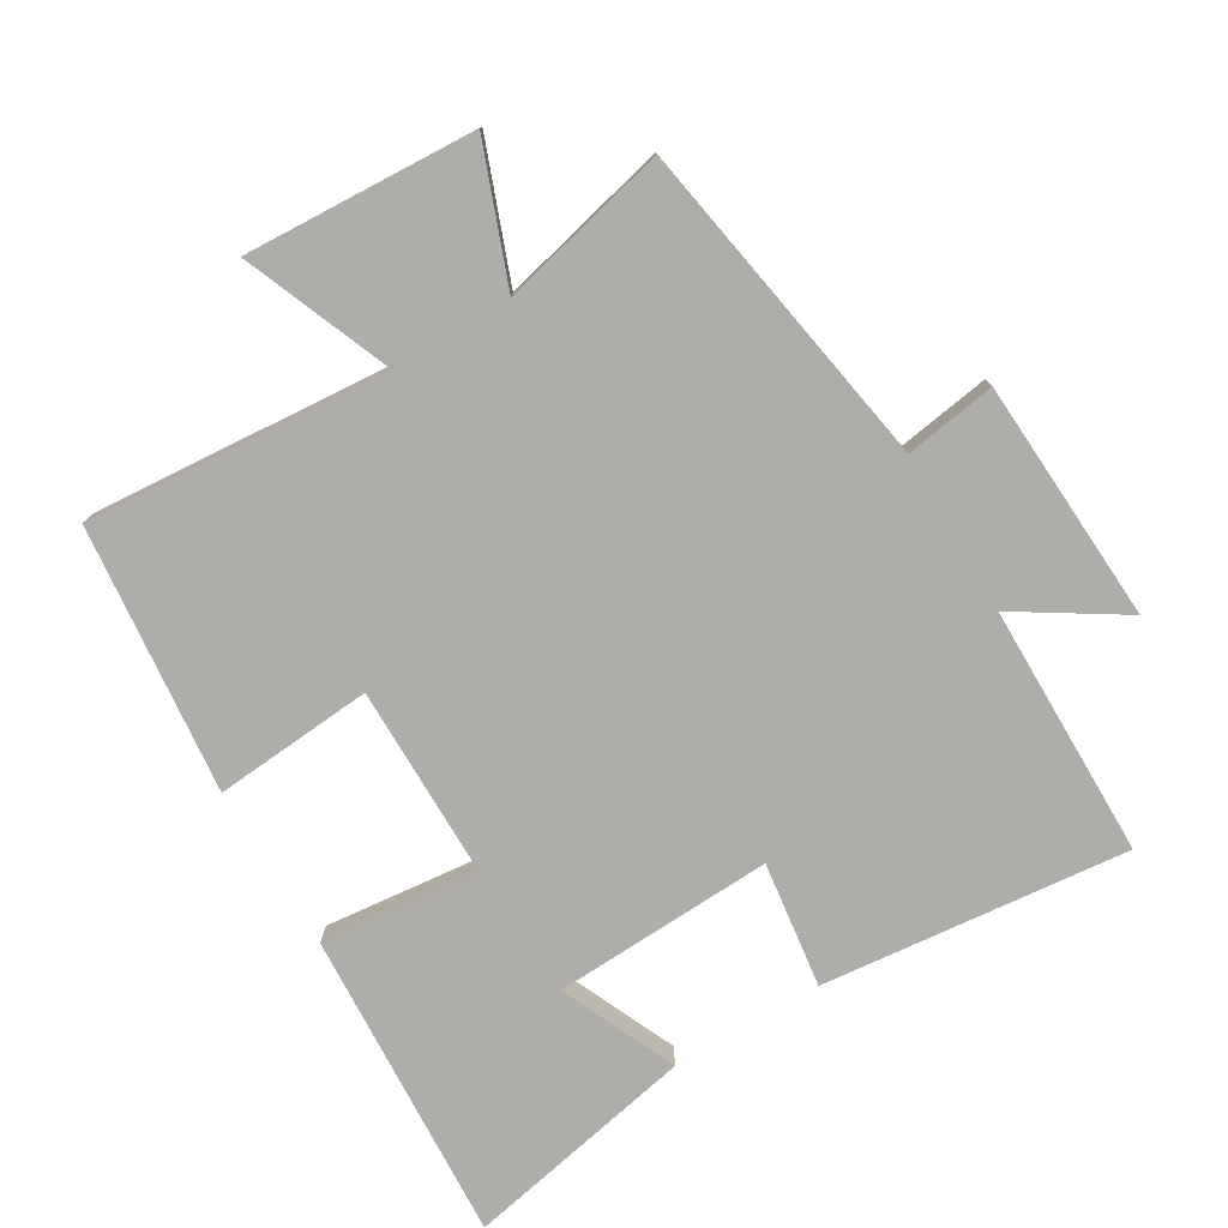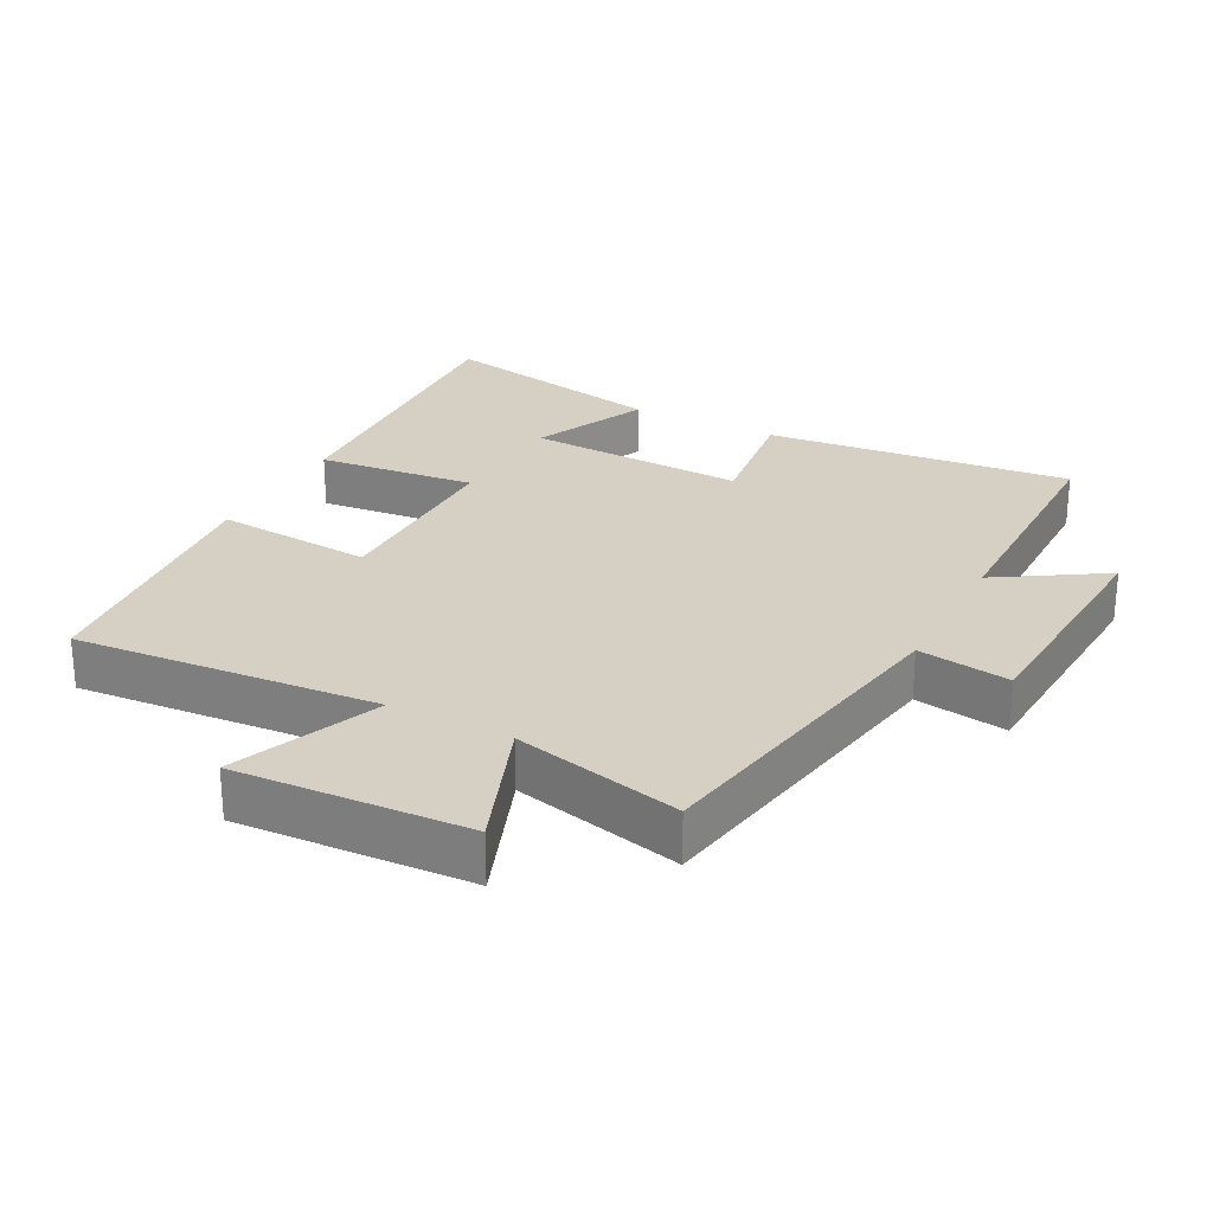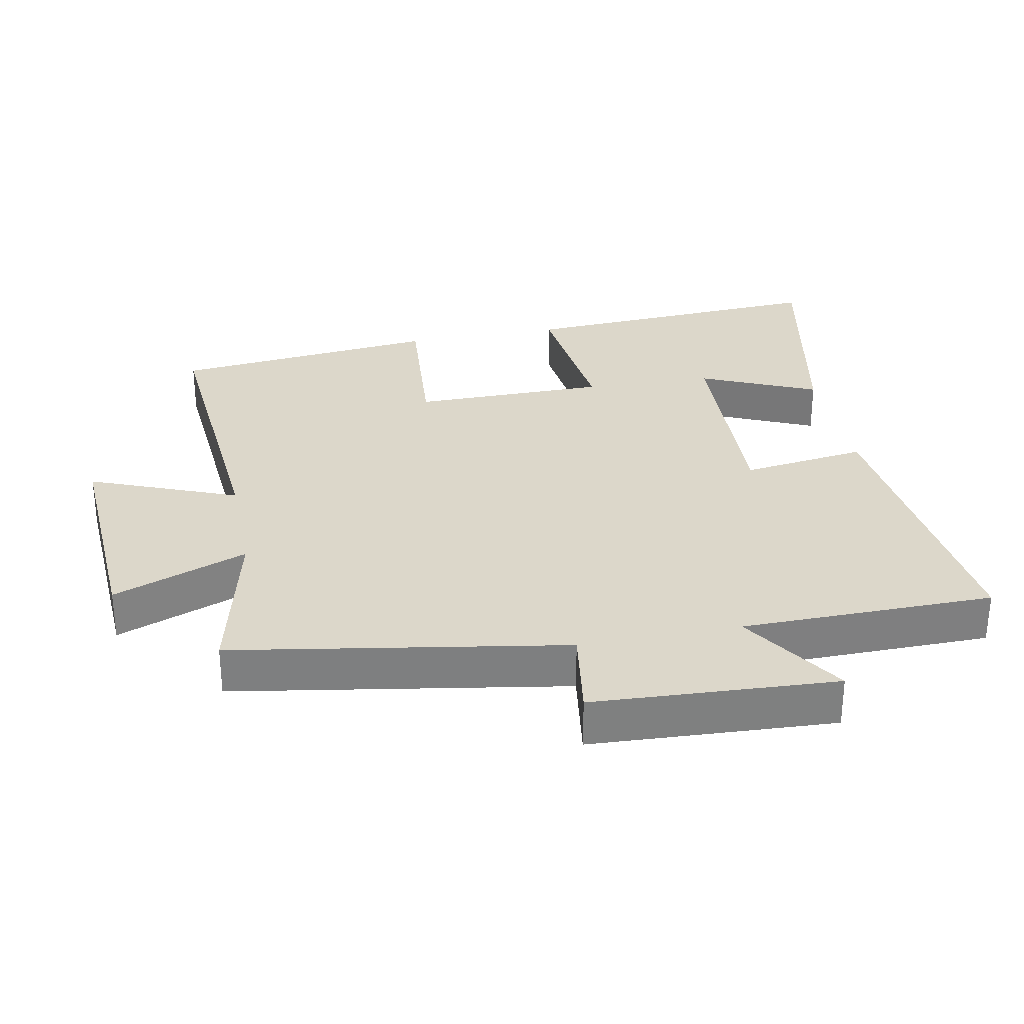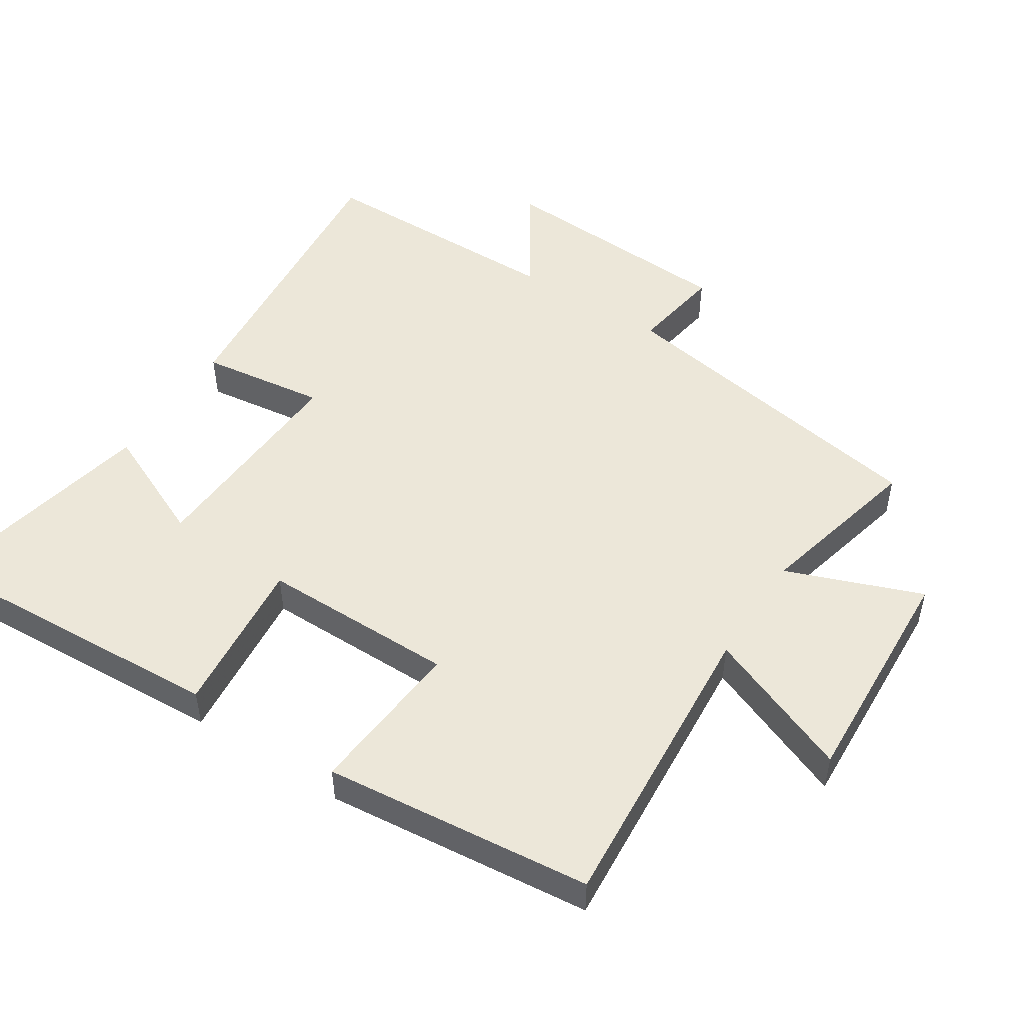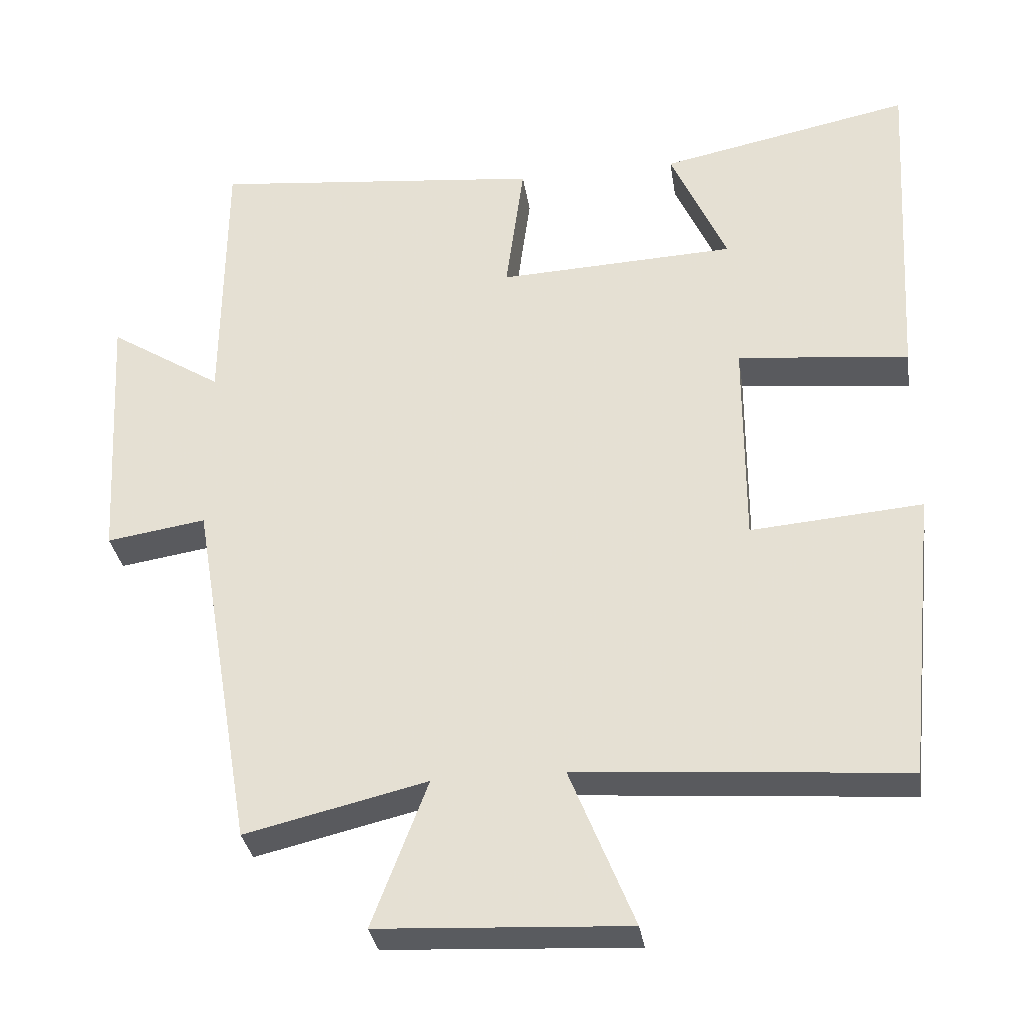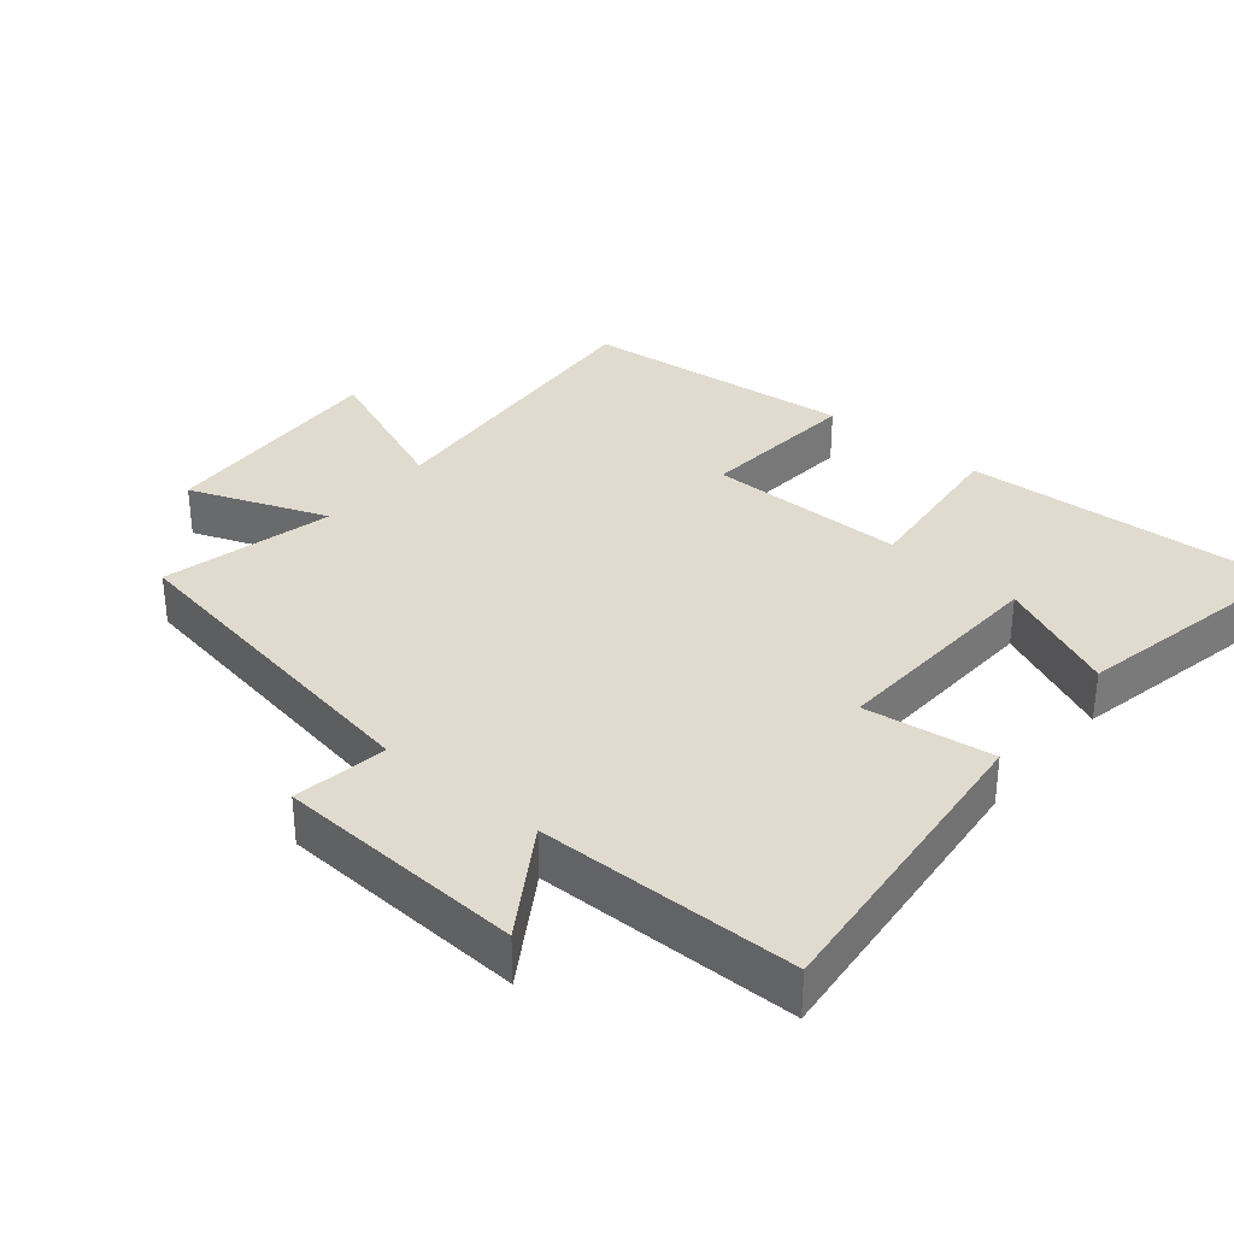
<metadata>
{"format":"obj","ext":"obj","renderer":"f3d","projection":"perspective","resolution":1024,"background":"white","views":[{"elev":-77.4,"azim":-149.2,"up":"+Y"},{"elev":26.0,"azim":-152.3,"up":"+Y"},{"elev":30.5,"azim":-101.2,"up":"+Y"},{"elev":49.8,"azim":123.0,"up":"+Y"},{"elev":-32.5,"azim":8.7,"up":"+Z"},{"elev":33.7,"azim":-50.1,"up":"+Y"}]}
</metadata>
<code>
v 0.526 0.07 0.57
v 0.5 0.07 0.106
v 0.265 0.07 0.131
v 0.265 0.07 -0.157
v 0.5 0.07 -0.138
v 0.459 0.07 -0.535
v 0.011 0.07 -0.5
v 0.099 0.07 -0.718
v -0.243 0.07 -0.7
v -0.167 0.07 -0.5
v -0.416 0.07 -0.559
v -0.5 0.07 -0.068
v -0.636 0.07 -0.089
v -0.656 0.07 0.271
v -0.5 0.07 0.172
v -0.497 0.07 0.547
v -0.043 0.07 0.5
v -0.068 0.07 0.314
v 0.258 0.07 0.328
v 0.181 0.07 0.5
v 0.526 0 0.57
v 0.5 0 0.106
v 0.265 0 0.131
v 0.265 0 -0.157
v 0.5 0 -0.138
v 0.459 0 -0.535
v 0.011 0 -0.5
v 0.099 0 -0.718
v -0.243 0 -0.7
v -0.167 0 -0.5
v -0.416 0 -0.559
v -0.5 0 -0.068
v -0.636 0 -0.089
v -0.656 0 0.271
v -0.5 0 0.172
v -0.497 0 0.547
v -0.043 0 0.5
v -0.068 0 0.314
v 0.258 0 0.328
v 0.181 0 0.5
f 19 20 1 2
f 18 19 2 3
f 15 16 17 18
f 15 18 3 4
f 12 13 14 15
f 12 15 4
f 11 12 4
f 10 11 4
f 7 8 9 10
f 7 10 4 5
f 5 6 7
f 22 21 40 39
f 23 22 39 38
f 38 37 36 35
f 24 23 38 35
f 35 34 33 32
f 24 35 32
f 24 32 31
f 24 31 30
f 30 29 28 27
f 25 24 30 27
f 27 26 25
f 1 21 22 2
f 2 22 23 3
f 3 23 24 4
f 4 24 25 5
f 5 25 26 6
f 6 26 27 7
f 7 27 28 8
f 8 28 29 9
f 9 29 30 10
f 10 30 31 11
f 11 31 32 12
f 12 32 33 13
f 13 33 34 14
f 14 34 35 15
f 15 35 36 16
f 16 36 37 17
f 17 37 38 18
f 18 38 39 19
f 19 39 40 20
f 20 40 21 1

</code>
